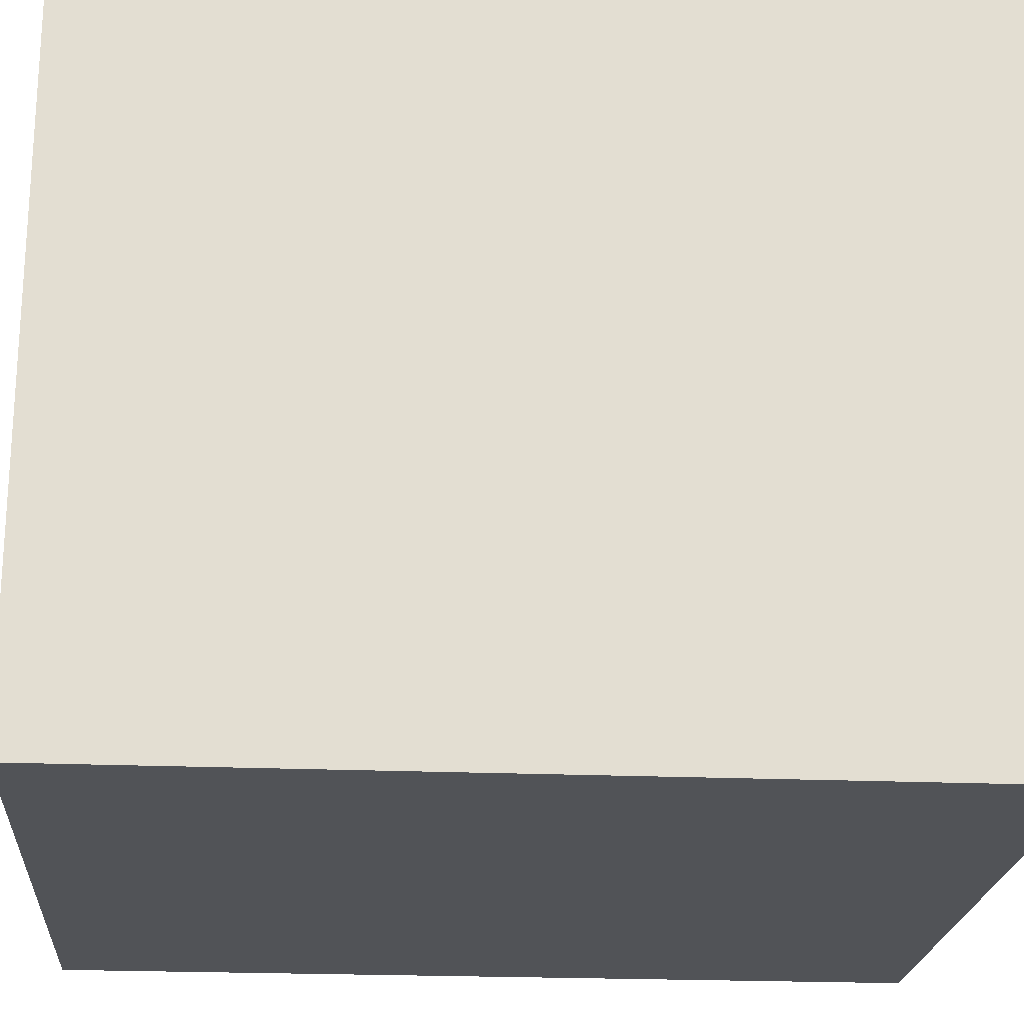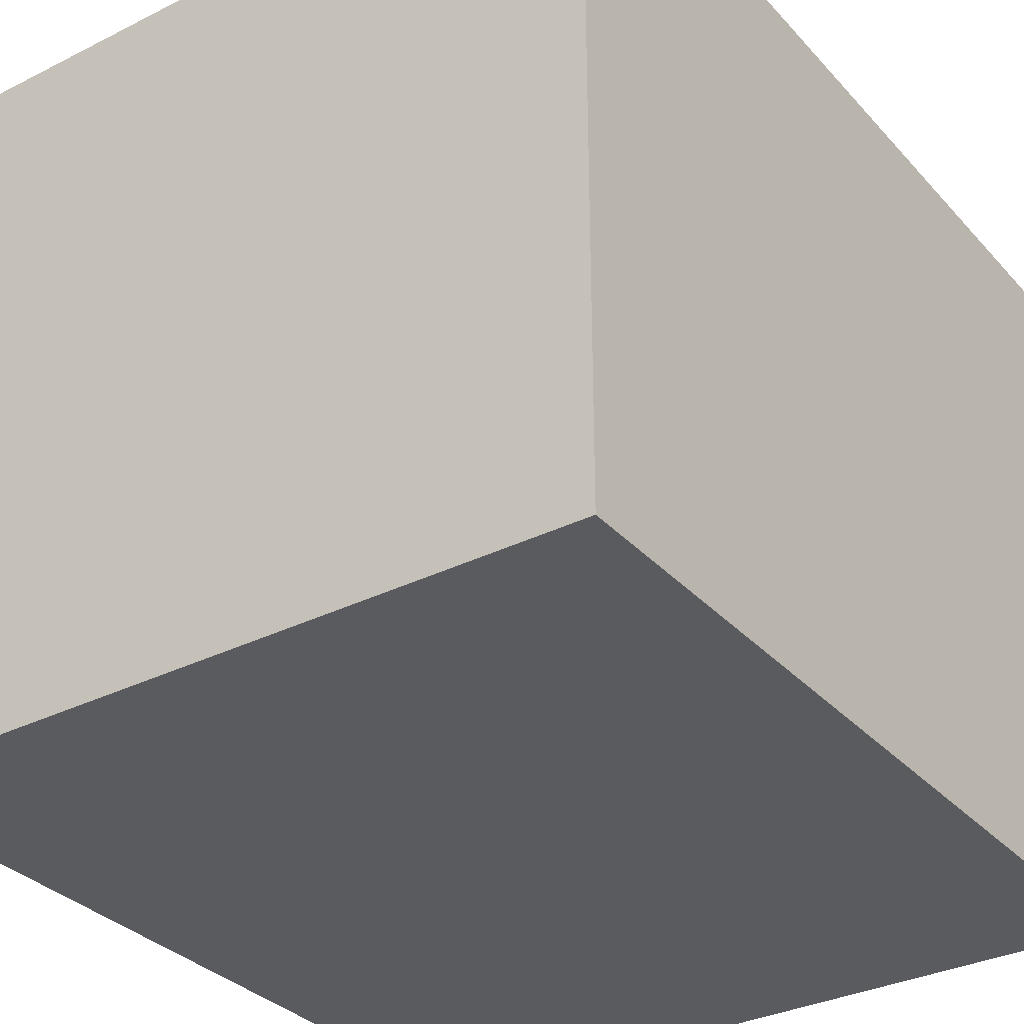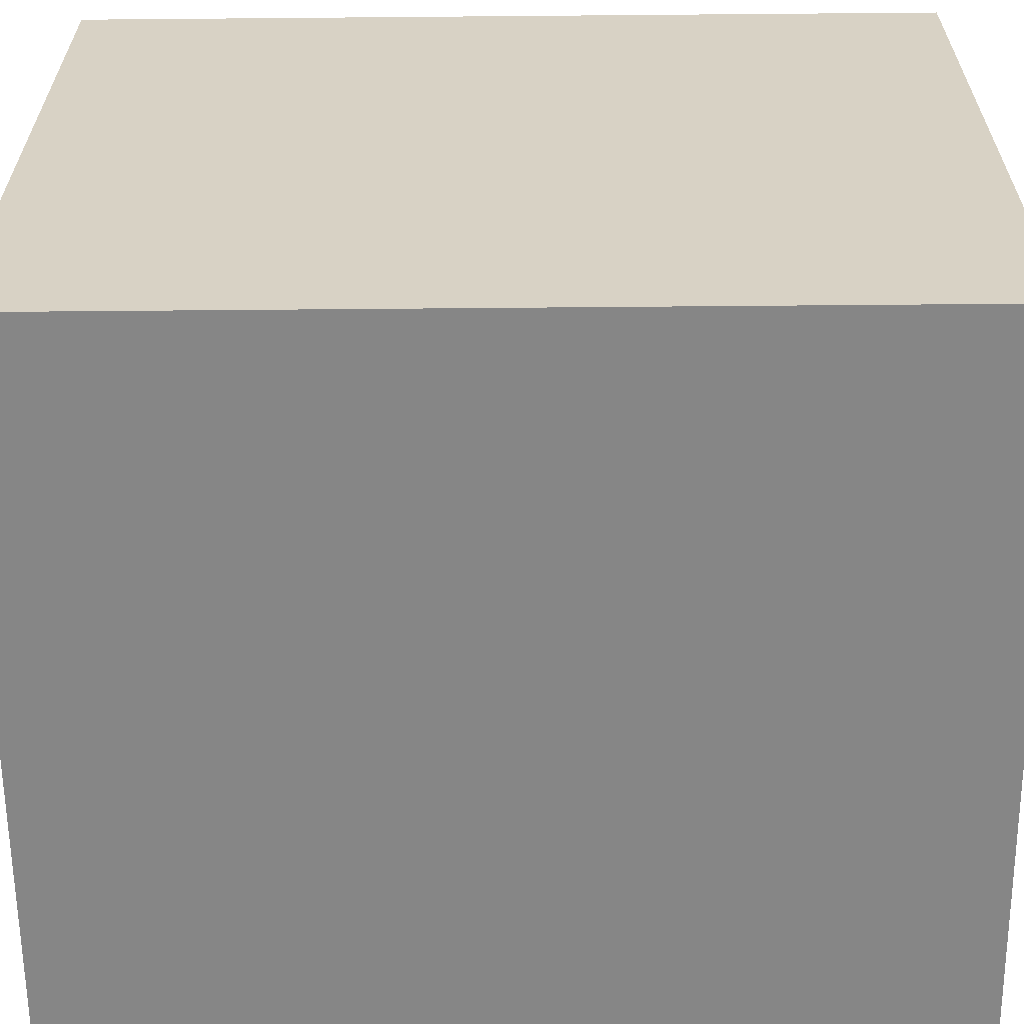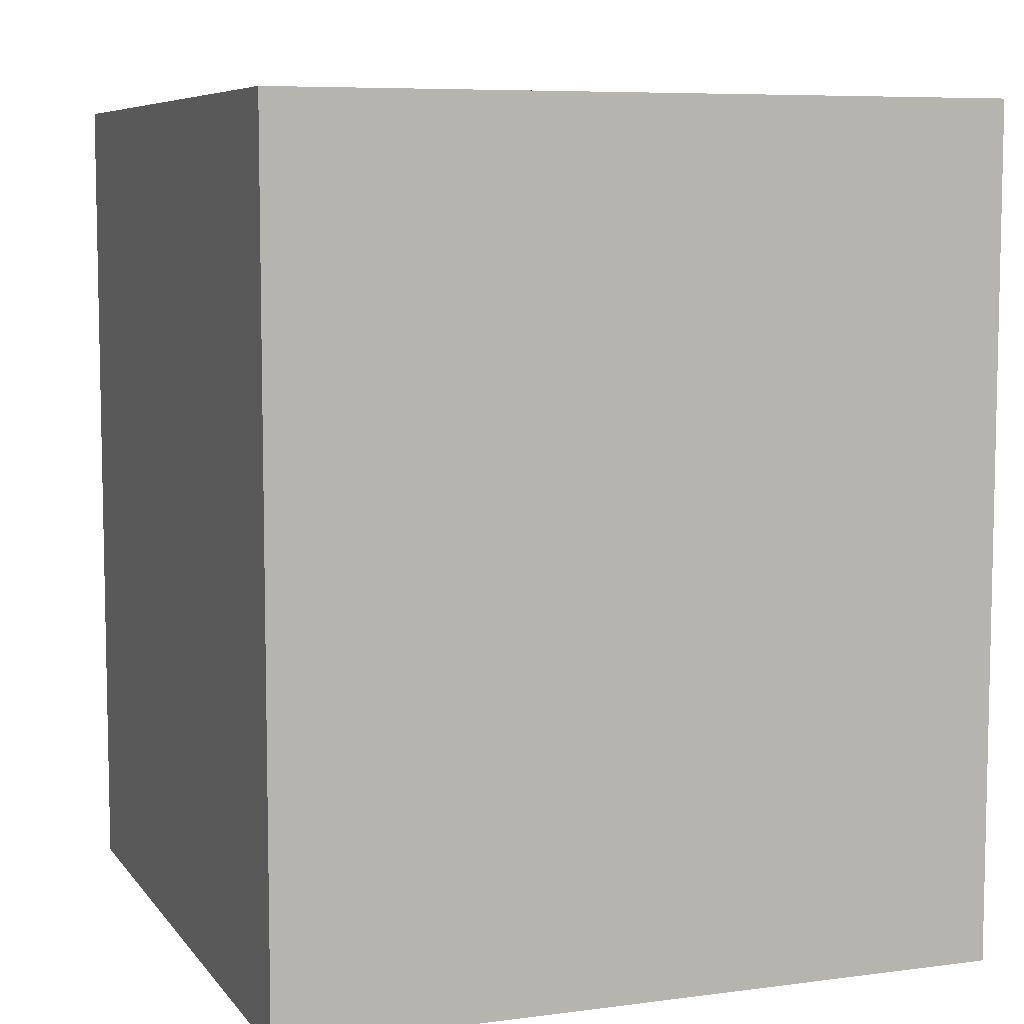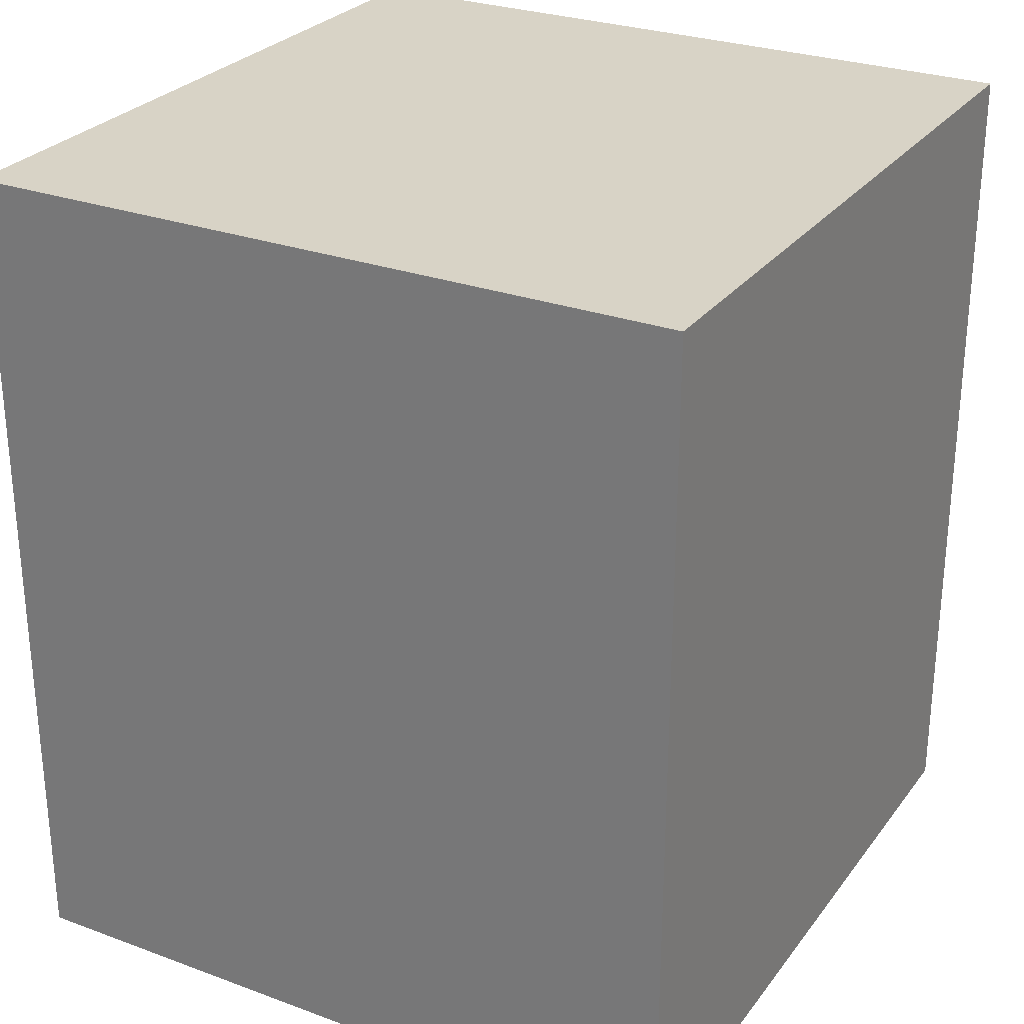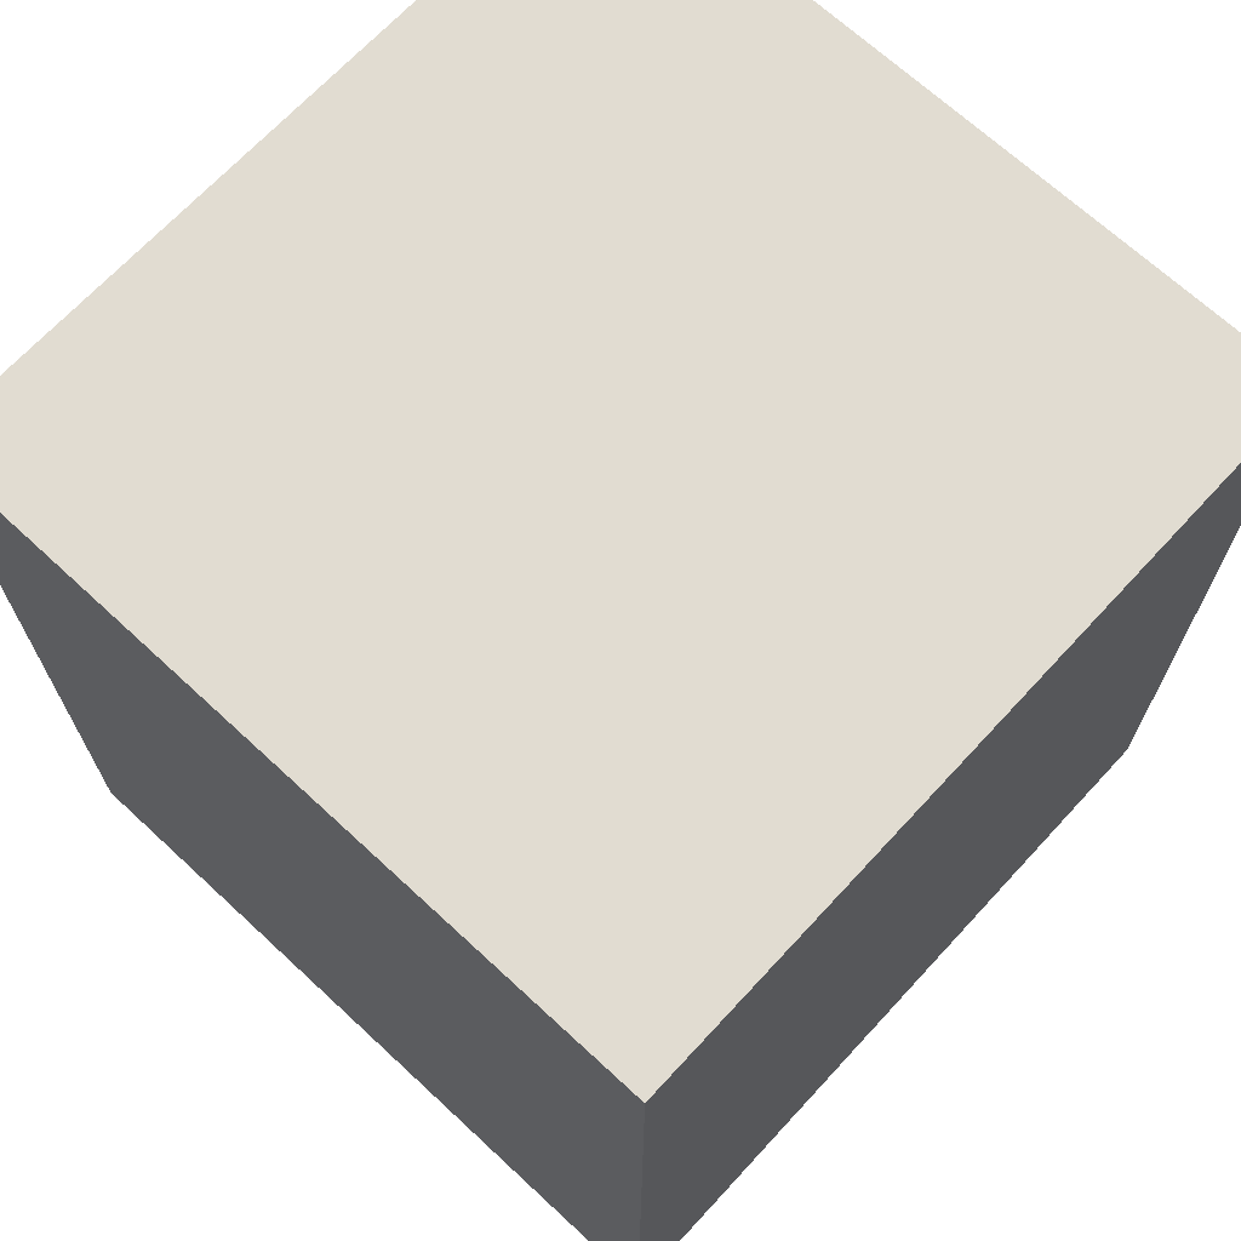
<metadata>
{"format":"obj","ext":"obj","renderer":"f3d","projection":"perspective","resolution":1024,"background":"white","views":[{"elev":-21.7,"azim":85.7,"up":"+Z"},{"elev":-32.8,"azim":-145.2,"up":"+Z"},{"elev":-62.2,"azim":90.5,"up":"+Z"},{"elev":7.3,"azim":159.4,"up":"+Y"},{"elev":27.8,"azim":-60.8,"up":"+Y"},{"elev":69.0,"azim":-47.2,"up":"+Y"}]}
</metadata>
<code>
g default1
v -0.4645 2.902 -0.03049
v 0.2101 2.902 -0.03049
v -0.4645 3.684 -0.03049
v 0.2101 3.684 -0.03049
v -0.4645 3.684 -0.6967
v 0.2101 3.684 -0.6967
v -0.4645 2.902 -0.6967
v 0.2101 2.902 -0.6967
g initialShadingGroup1 pCube9 polySurface1
f 1 2 4 3
f 3 4 6 5
f 5 6 8 7
f 7 8 2 1
f 2 8 6 4
f 7 1 3 5

</code>
